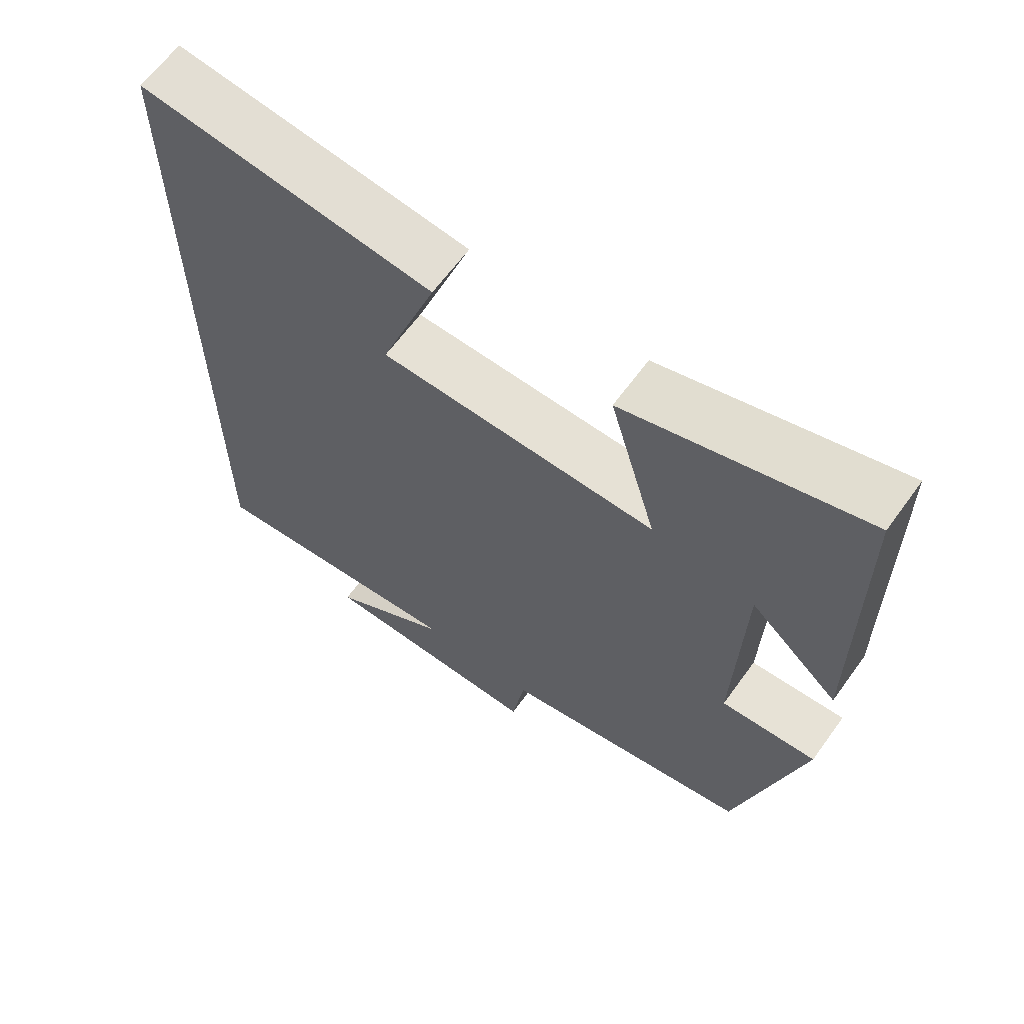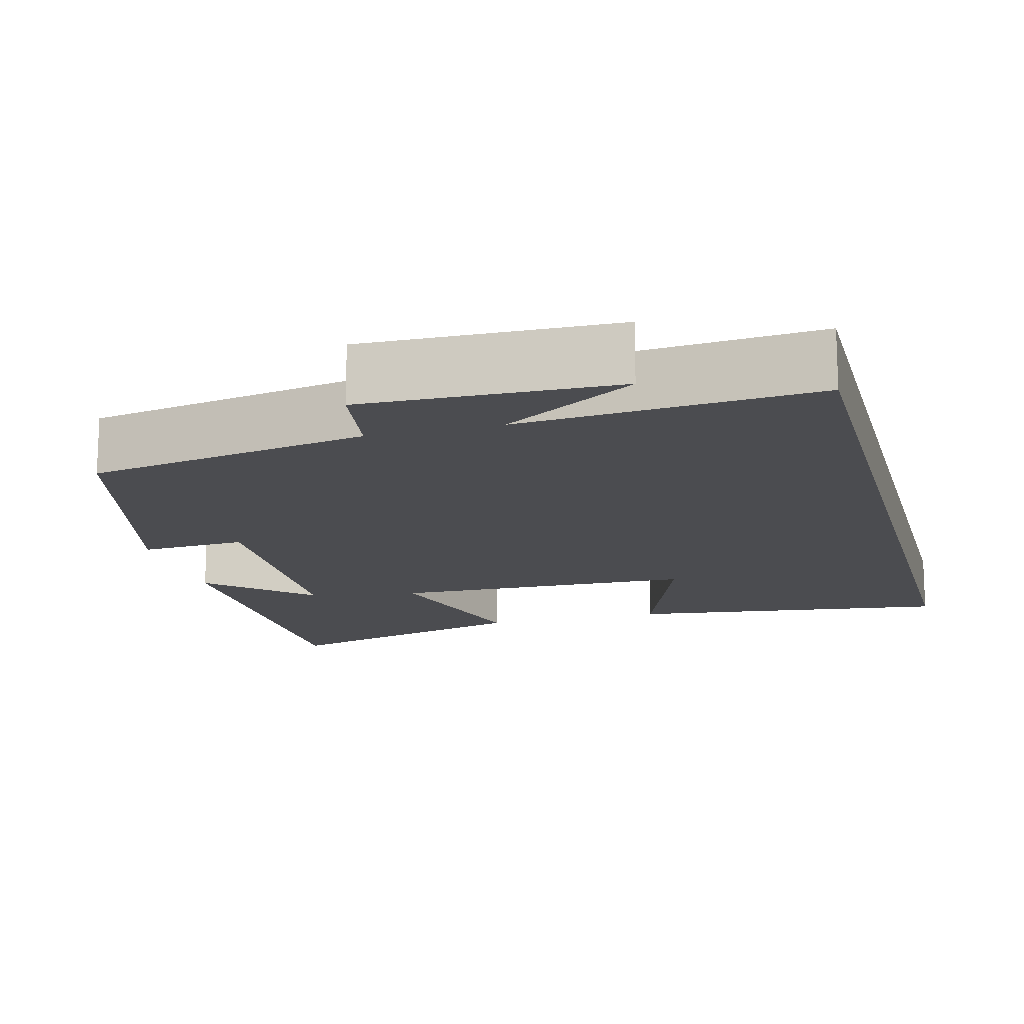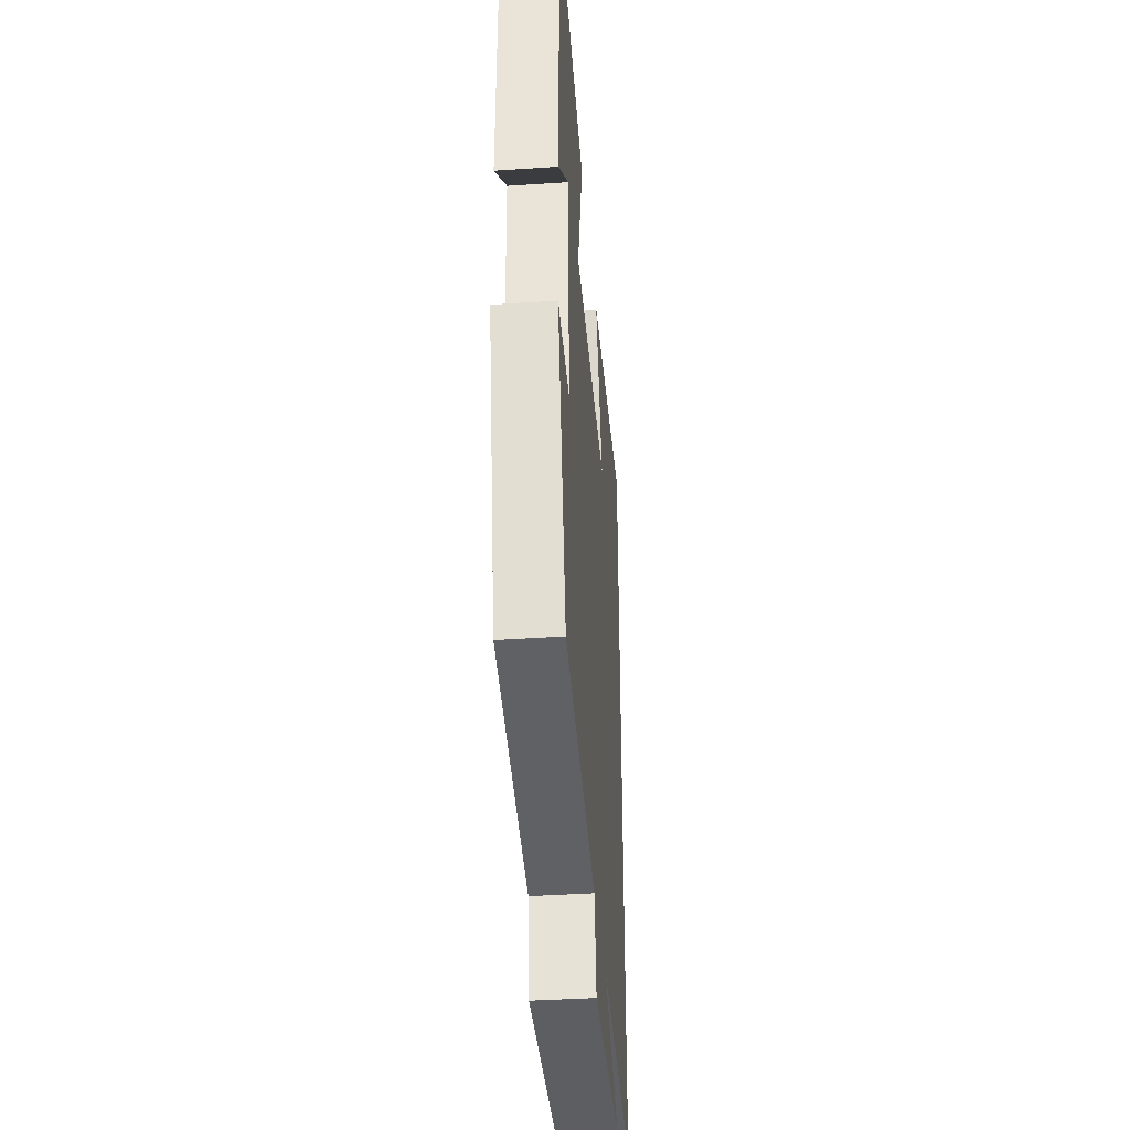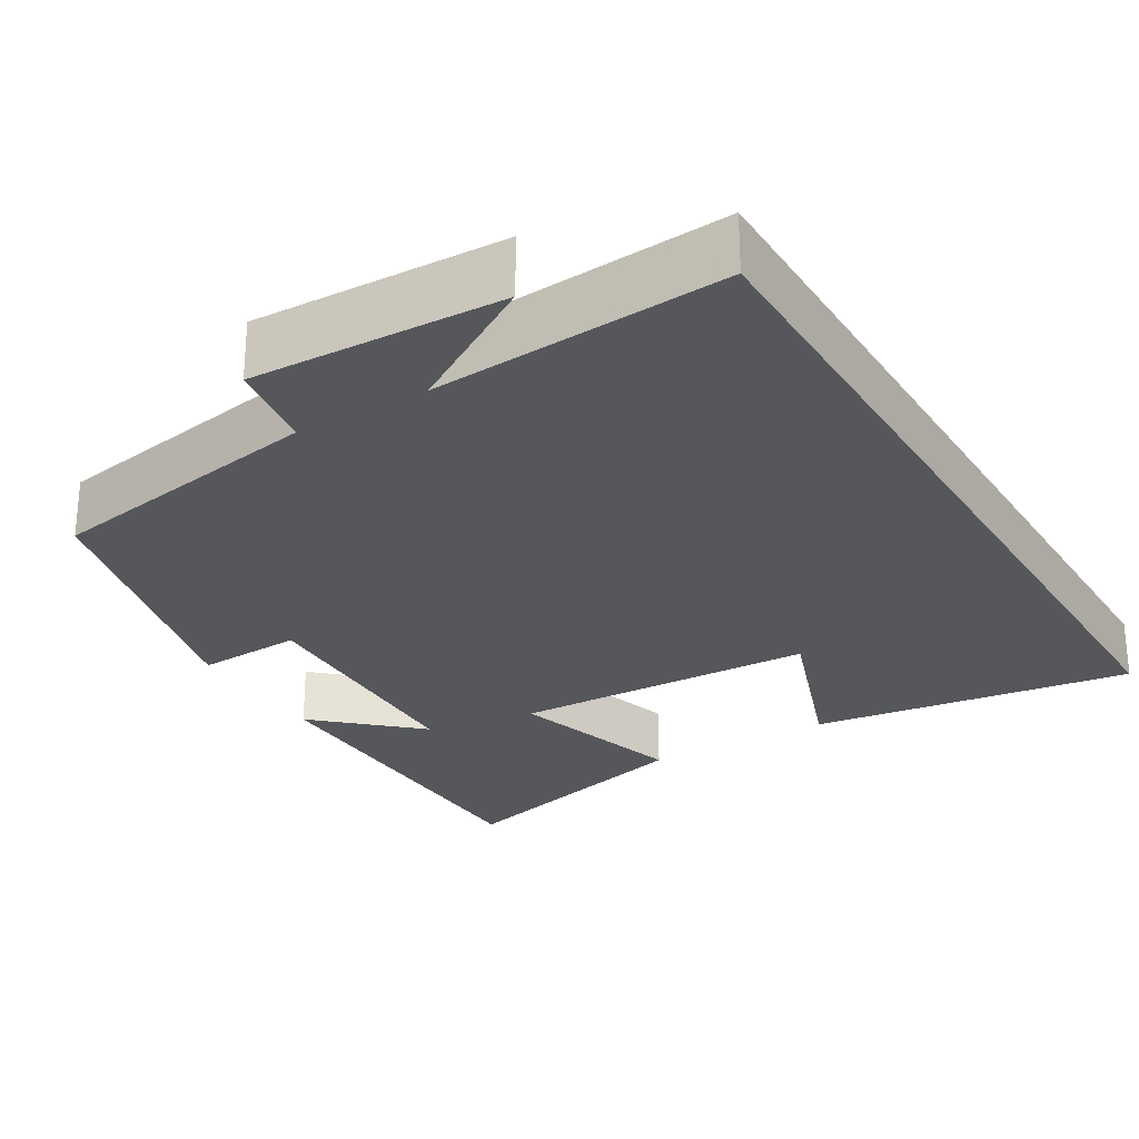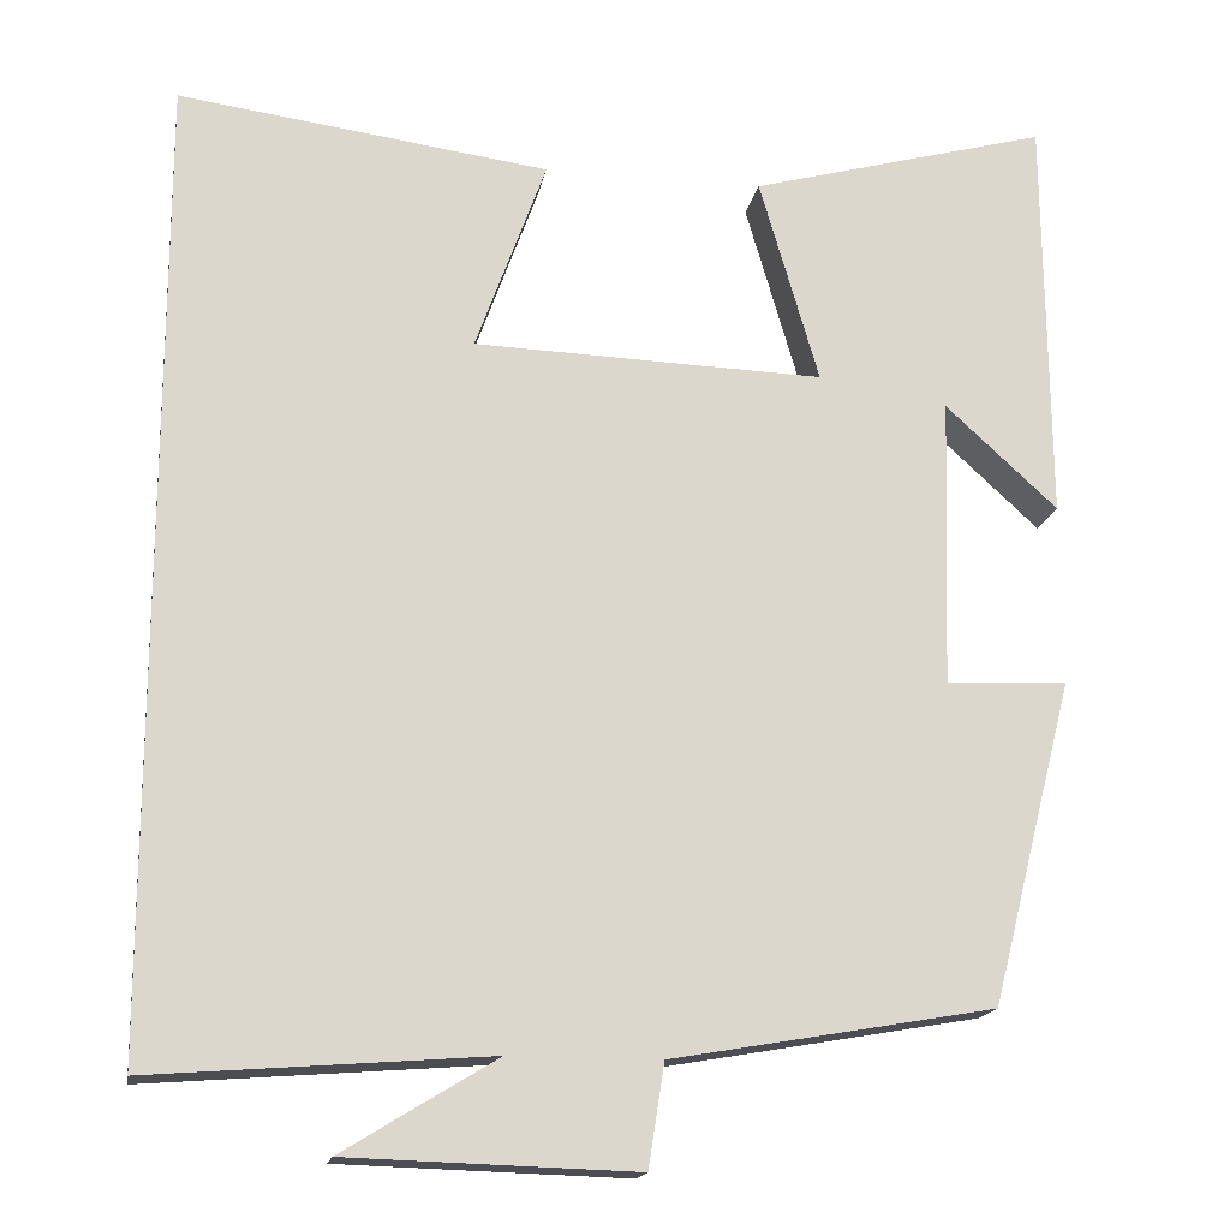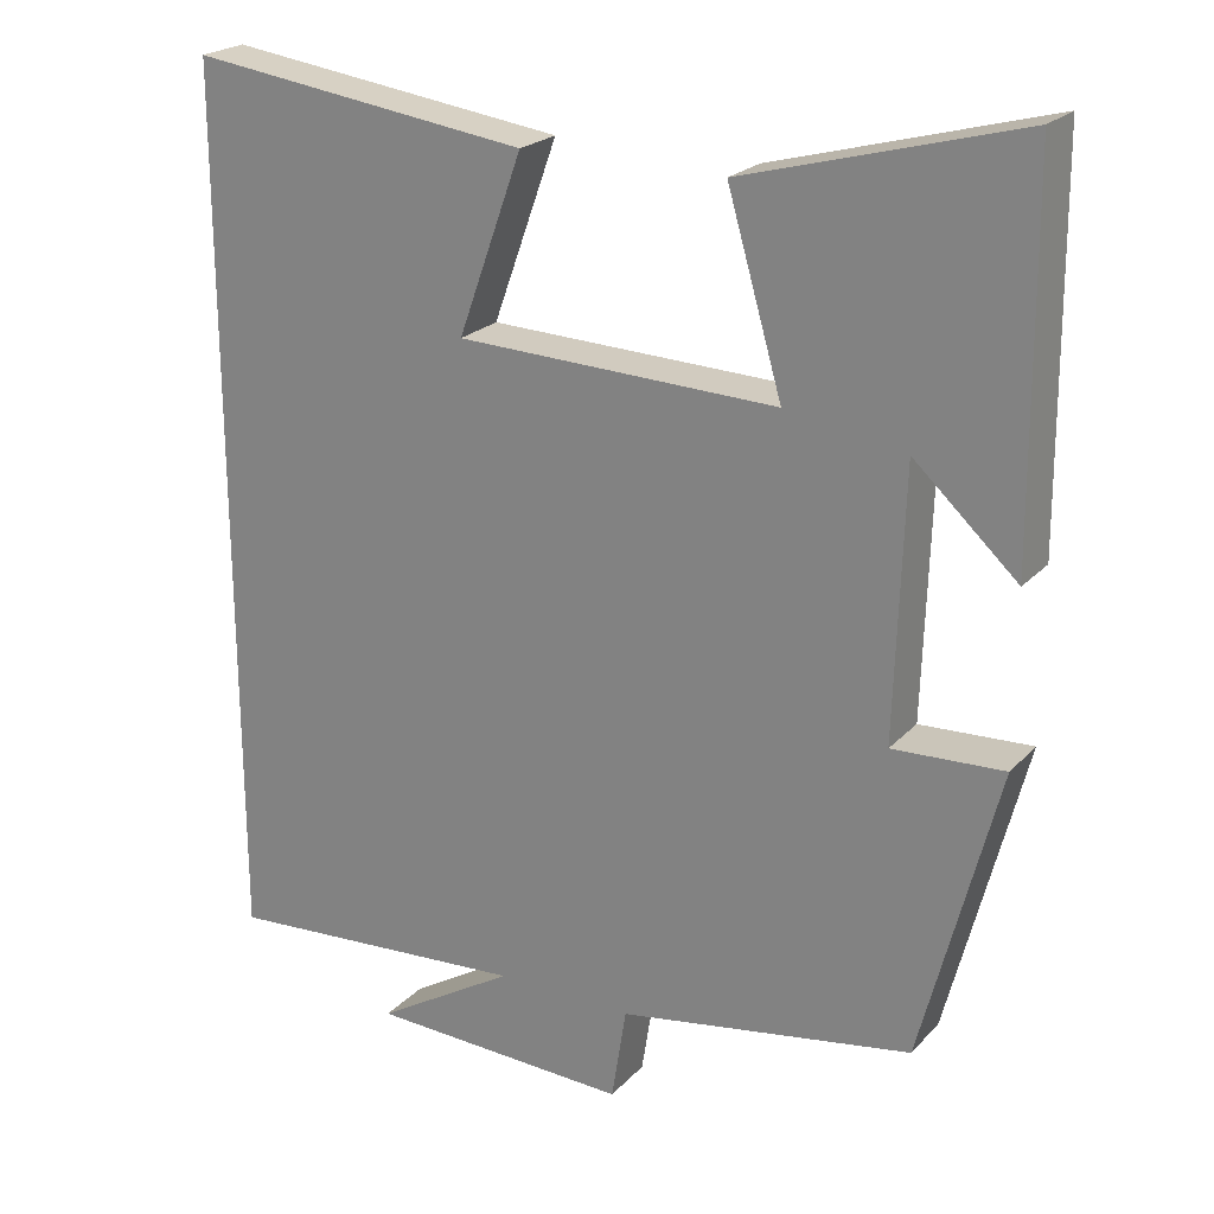
<metadata>
{"format":"obj","ext":"obj","renderer":"f3d","projection":"perspective","resolution":1024,"background":"white","views":[{"elev":63.7,"azim":35.9,"up":"+Z"},{"elev":-15.2,"azim":-165.1,"up":"+Y"},{"elev":-39.5,"azim":94.8,"up":"+Z"},{"elev":-26.6,"azim":-149.1,"up":"+Y"},{"elev":-16.9,"azim":-10.1,"up":"+Z"},{"elev":22.6,"azim":31.0,"up":"+Z"}]}
</metadata>
<code>
v -0.5 0.07 -0.529
v -0.5 0.07 0.555
v -0.085 0.07 0.5
v -0.164 0.07 0.282
v 0.228 0.07 0.27
v 0.161 0.07 0.5
v 0.496 0.07 0.592
v 0.5 0.07 0.13
v 0.374 0.07 0.245
v 0.364 0.07 -0.081
v 0.5 0.07 -0.074
v 0.407 0.07 -0.437
v 0.046 0.07 -0.5
v 0.028 0.07 -0.615
v -0.294 0.07 -0.605
v -0.122 0.07 -0.5
v -0.5 0 -0.529
v -0.5 0 0.555
v -0.085 0 0.5
v -0.164 0 0.282
v 0.228 0 0.27
v 0.161 0 0.5
v 0.496 0 0.592
v 0.5 0 0.13
v 0.374 0 0.245
v 0.364 0 -0.081
v 0.5 0 -0.074
v 0.407 0 -0.437
v 0.046 0 -0.5
v 0.028 0 -0.615
v -0.294 0 -0.605
v -0.122 0 -0.5
f 13 14 15 16
f 12 13 16
f 11 12 16
f 10 11 16
f 9 10 16 1
f 6 7 8 9
f 5 6 9
f 4 5 9 1
f 1 2 3 4
f 32 31 30 29
f 32 29 28
f 32 28 27
f 32 27 26
f 17 32 26 25
f 25 24 23 22
f 25 22 21
f 17 25 21 20
f 20 19 18 17
f 1 17 18 2
f 2 18 19 3
f 3 19 20 4
f 4 20 21 5
f 5 21 22 6
f 6 22 23 7
f 7 23 24 8
f 8 24 25 9
f 9 25 26 10
f 10 26 27 11
f 11 27 28 12
f 12 28 29 13
f 13 29 30 14
f 14 30 31 15
f 15 31 32 16
f 16 32 17 1

</code>
